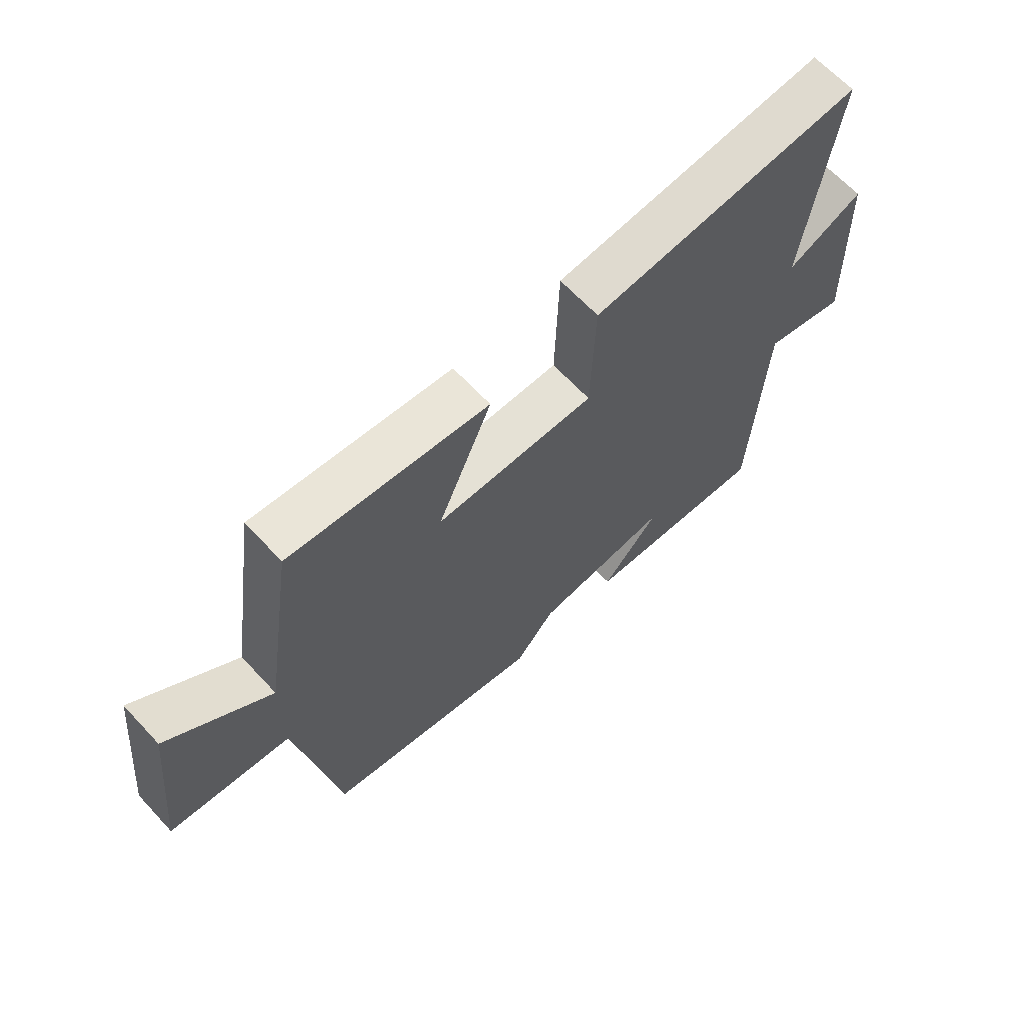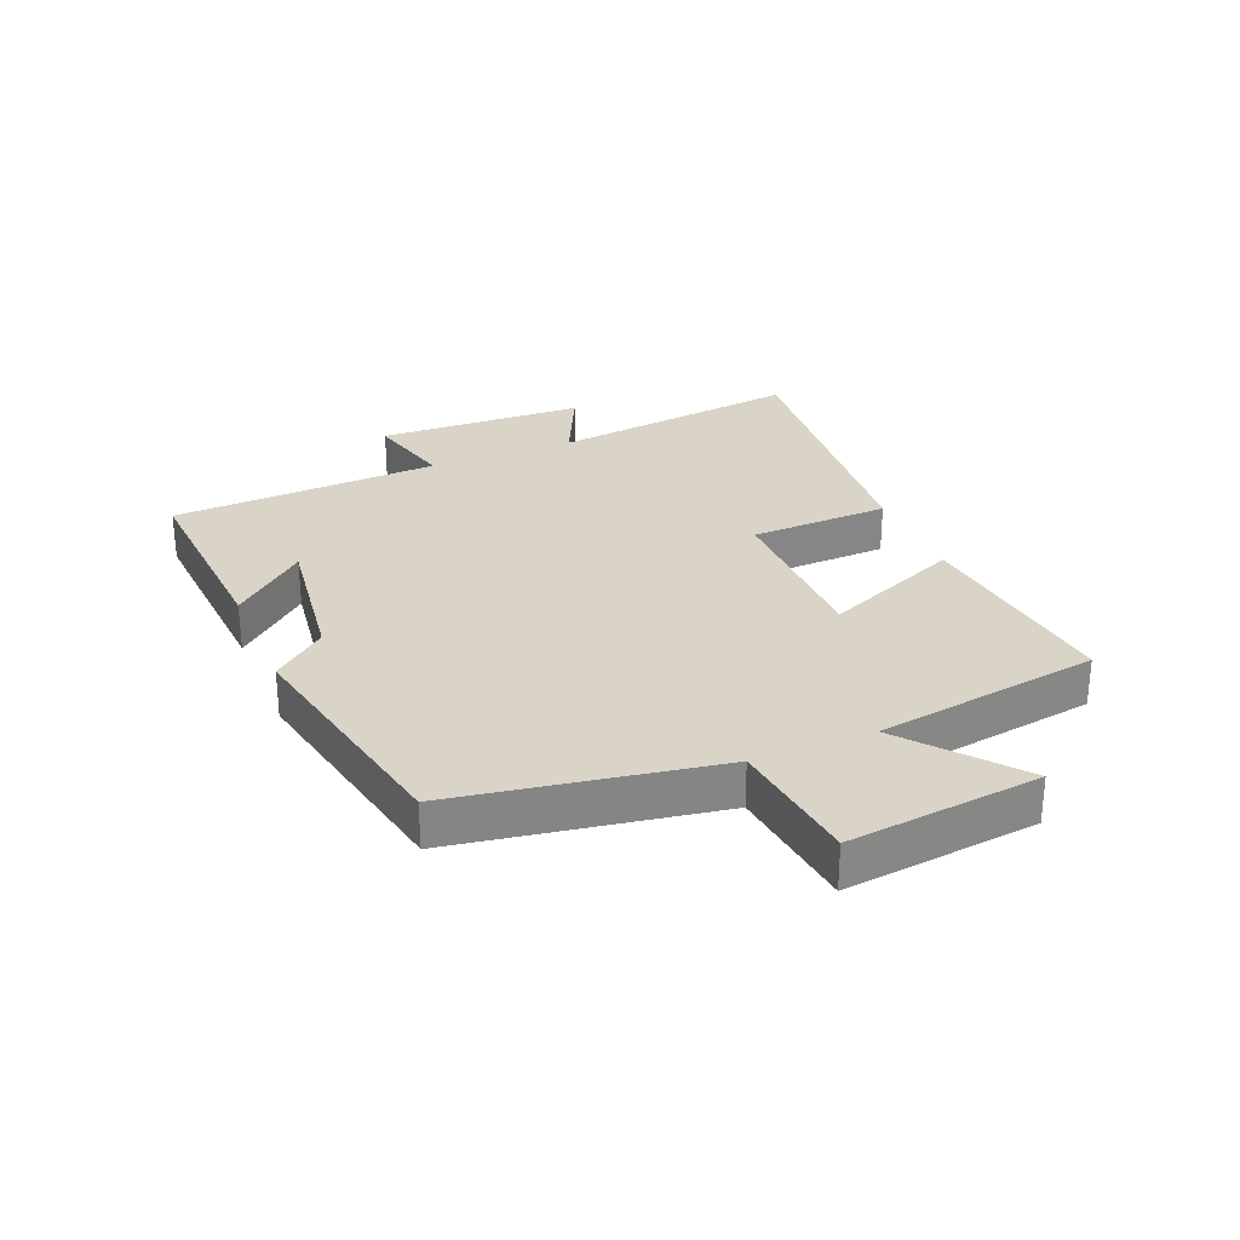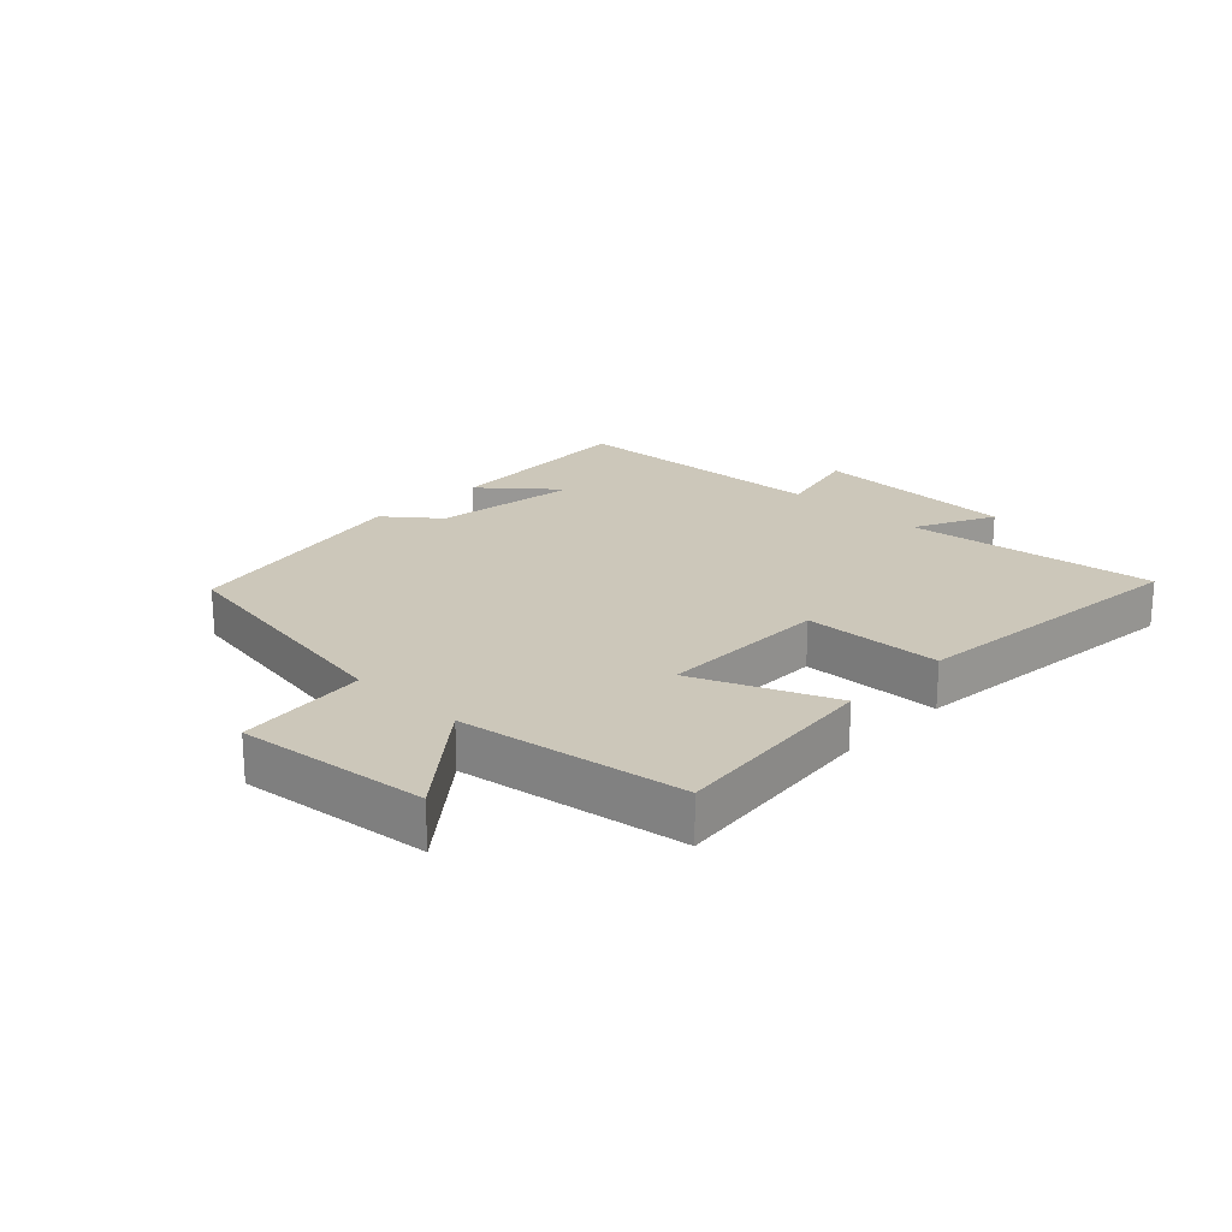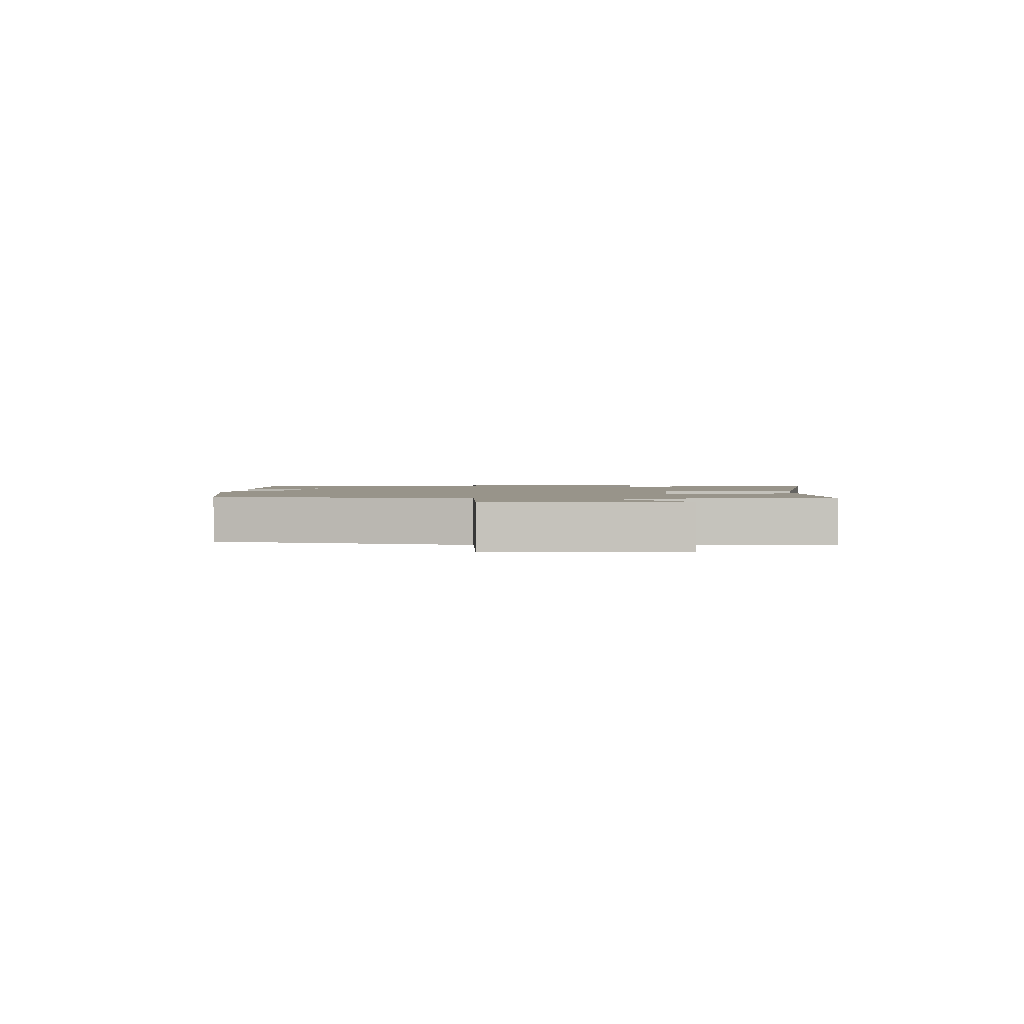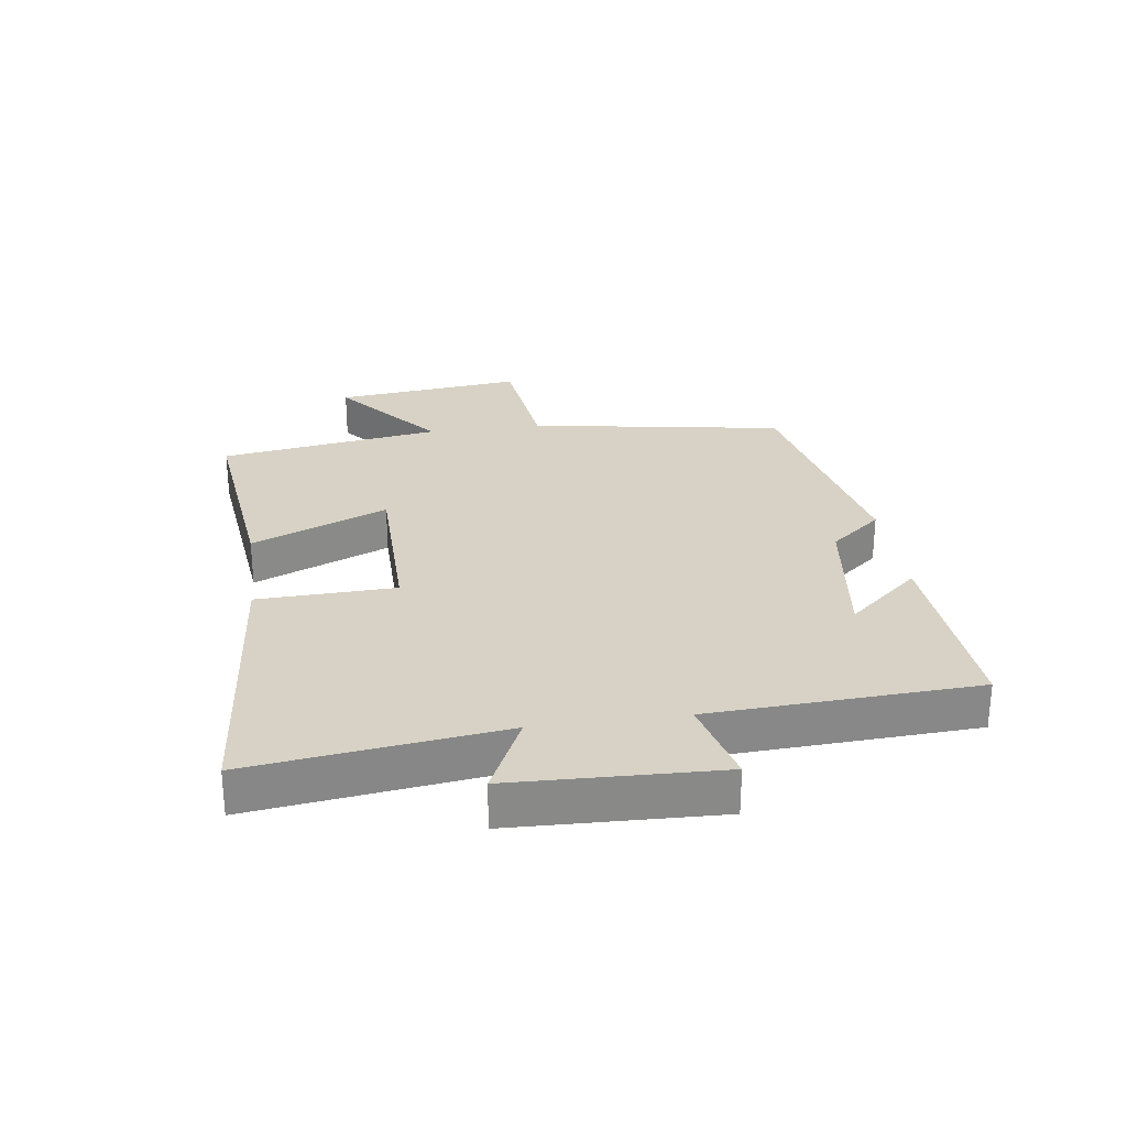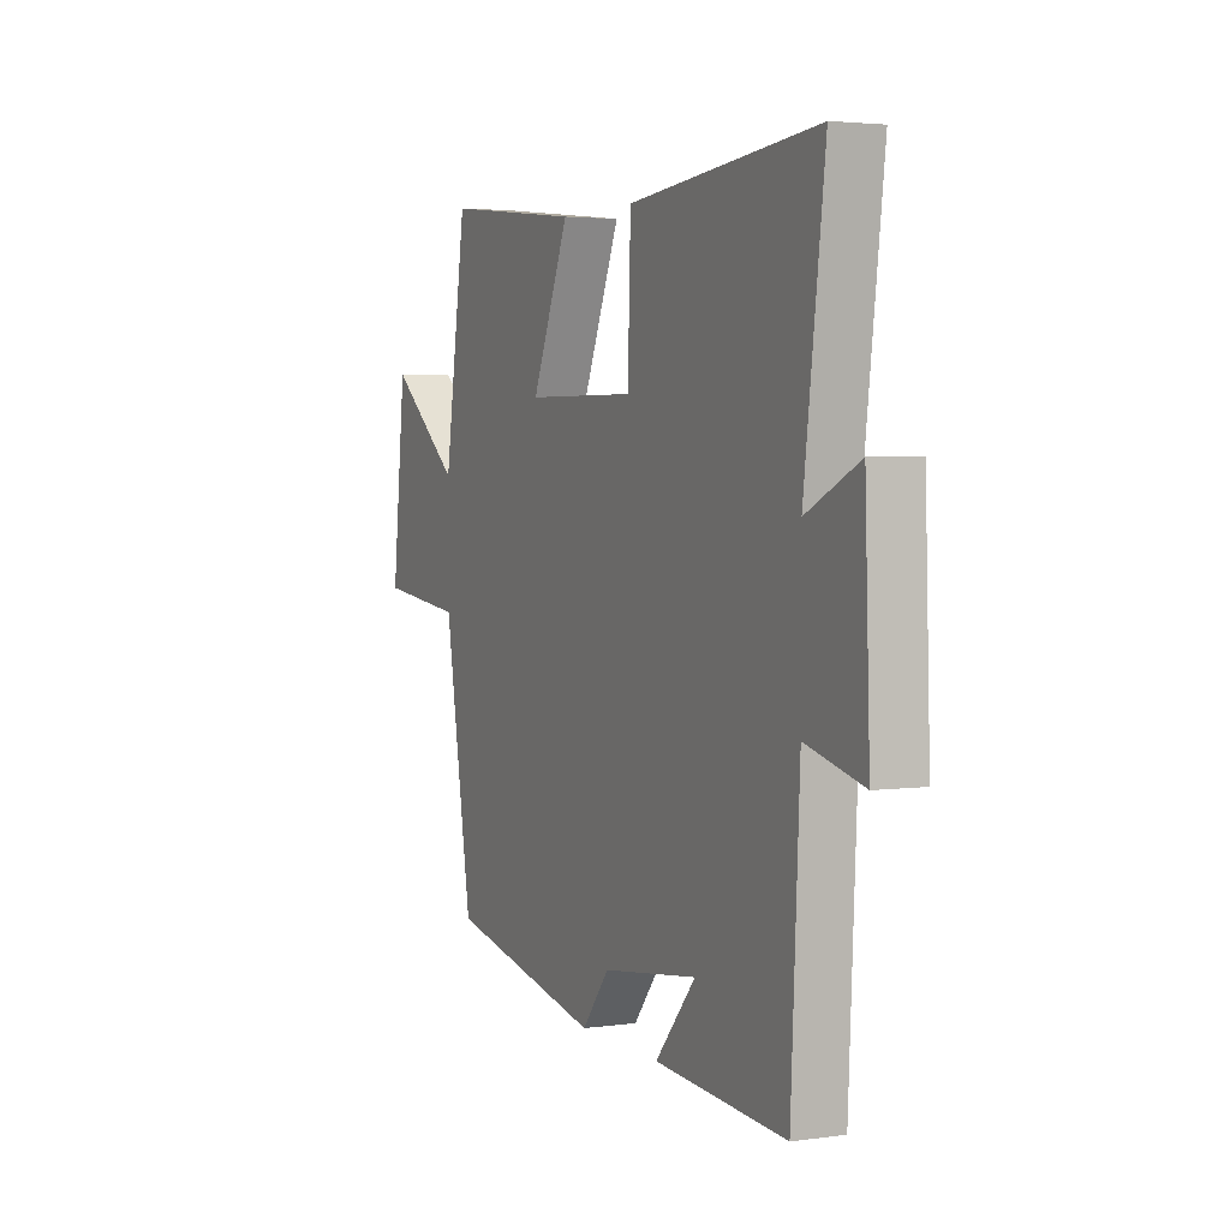
<metadata>
{"format":"obj","ext":"obj","renderer":"f3d","projection":"perspective","resolution":1024,"background":"white","views":[{"elev":65.5,"azim":-43.0,"up":"+Z"},{"elev":28.6,"azim":-112.5,"up":"+Y"},{"elev":21.3,"azim":-45.9,"up":"+Y"},{"elev":1.8,"azim":-85.2,"up":"+Y"},{"elev":27.4,"azim":82.0,"up":"+Y"},{"elev":3.2,"azim":65.0,"up":"+Z"}]}
</metadata>
<code>
v -0.445 0.07 0.539
v -0.104 0.07 0.5
v -0.197 0.07 0.28
v 0.077 0.07 0.278
v 0.084 0.07 0.5
v 0.551 0.07 0.543
v 0.5 0.07 0.141
v 0.63 0.07 0.203
v 0.642 0.07 -0.129
v 0.5 0.07 -0.093
v 0.479 0.07 -0.521
v 0.155 0.07 -0.5
v 0.255 0.07 -0.384
v 0.019 0.07 -0.416
v -0.049 0.07 -0.5
v -0.431 0.07 -0.422
v -0.5 0.07 -0.008
v -0.71 0.07 0.017
v -0.676 0.07 0.323
v -0.5 0.07 0.18
v -0.445 0 0.539
v -0.104 0 0.5
v -0.197 0 0.28
v 0.077 0 0.278
v 0.084 0 0.5
v 0.551 0 0.543
v 0.5 0 0.141
v 0.63 0 0.203
v 0.642 0 -0.129
v 0.5 0 -0.093
v 0.479 0 -0.521
v 0.155 0 -0.5
v 0.255 0 -0.384
v 0.019 0 -0.416
v -0.049 0 -0.5
v -0.431 0 -0.422
v -0.5 0 -0.008
v -0.71 0 0.017
v -0.676 0 0.323
v -0.5 0 0.18
f 17 18 19 20
f 17 20 1
f 16 17 1
f 15 16 1
f 14 15 1
f 13 14 1
f 11 12 13
f 10 11 13
f 7 8 9 10
f 7 10 13
f 6 7 13
f 5 6 13
f 4 5 13
f 3 4 13
f 1 2 3
f 1 3 13
f 40 39 38 37
f 21 40 37
f 21 37 36
f 21 36 35
f 21 35 34
f 21 34 33
f 33 32 31
f 33 31 30
f 30 29 28 27
f 33 30 27
f 33 27 26
f 33 26 25
f 33 25 24
f 33 24 23
f 23 22 21
f 33 23 21
f 1 21 22 2
f 2 22 23 3
f 3 23 24 4
f 4 24 25 5
f 5 25 26 6
f 6 26 27 7
f 7 27 28 8
f 8 28 29 9
f 9 29 30 10
f 10 30 31 11
f 11 31 32 12
f 12 32 33 13
f 13 33 34 14
f 14 34 35 15
f 15 35 36 16
f 16 36 37 17
f 17 37 38 18
f 18 38 39 19
f 19 39 40 20
f 20 40 21 1

</code>
